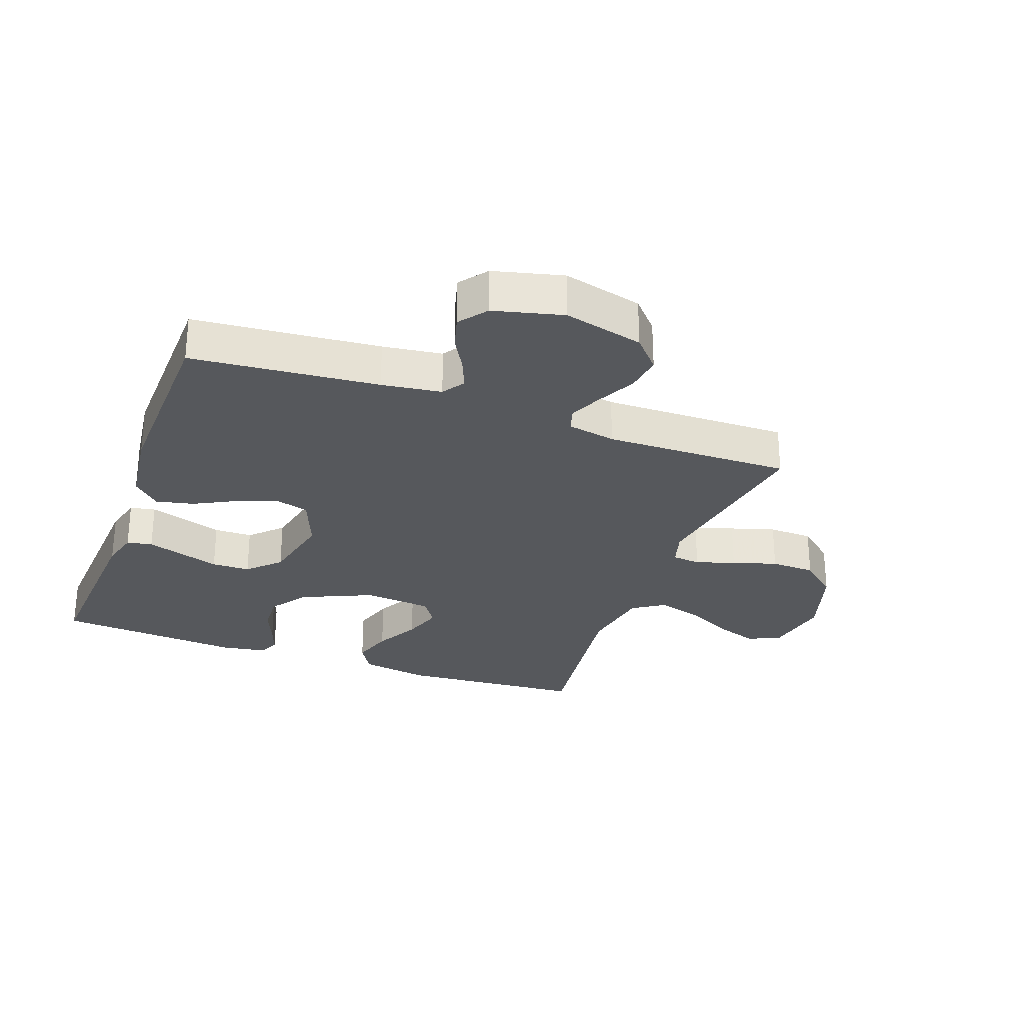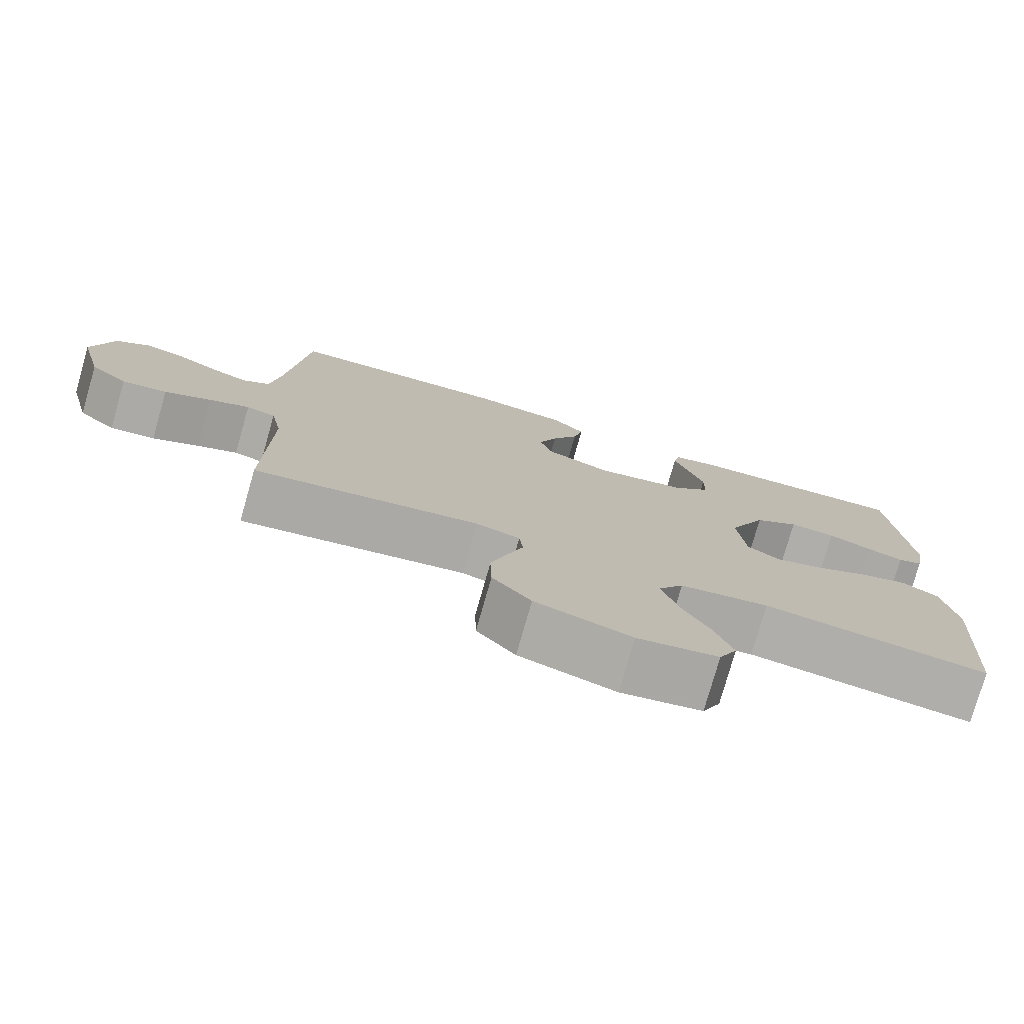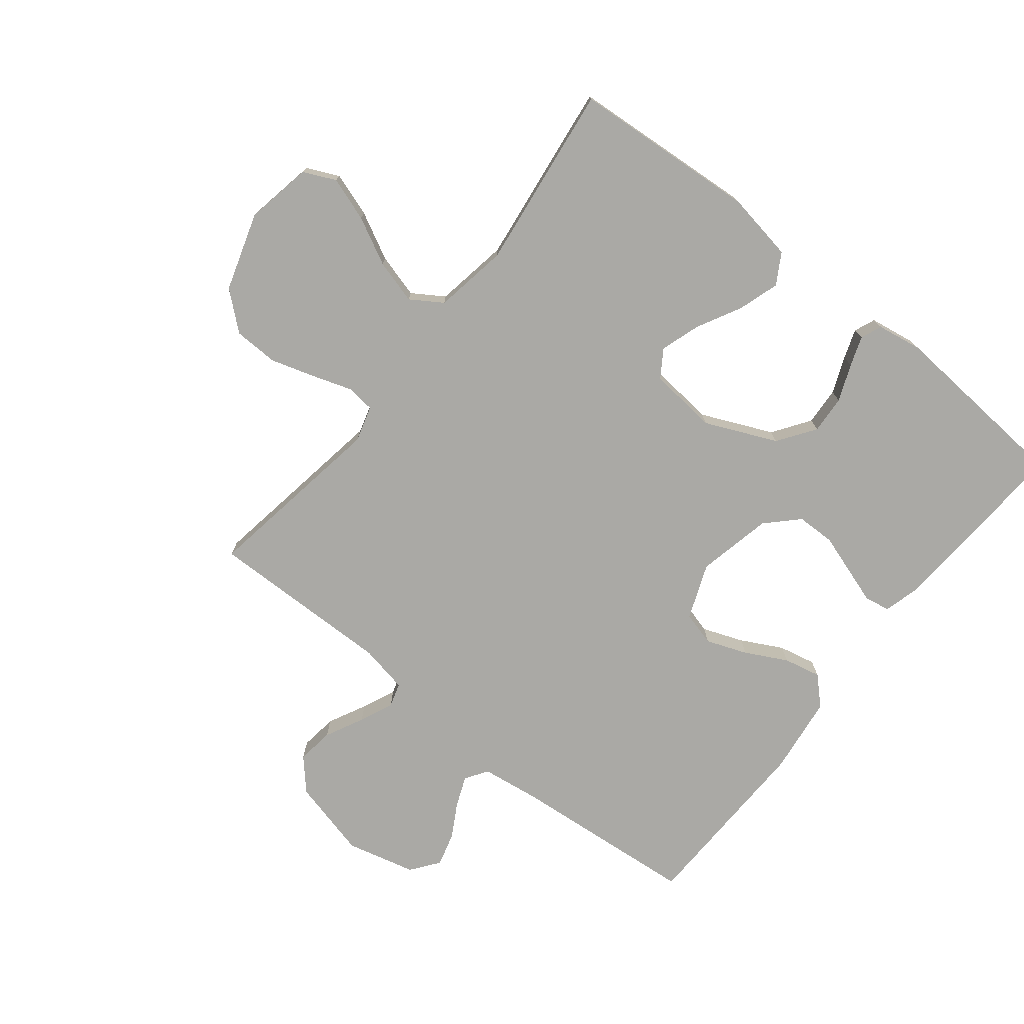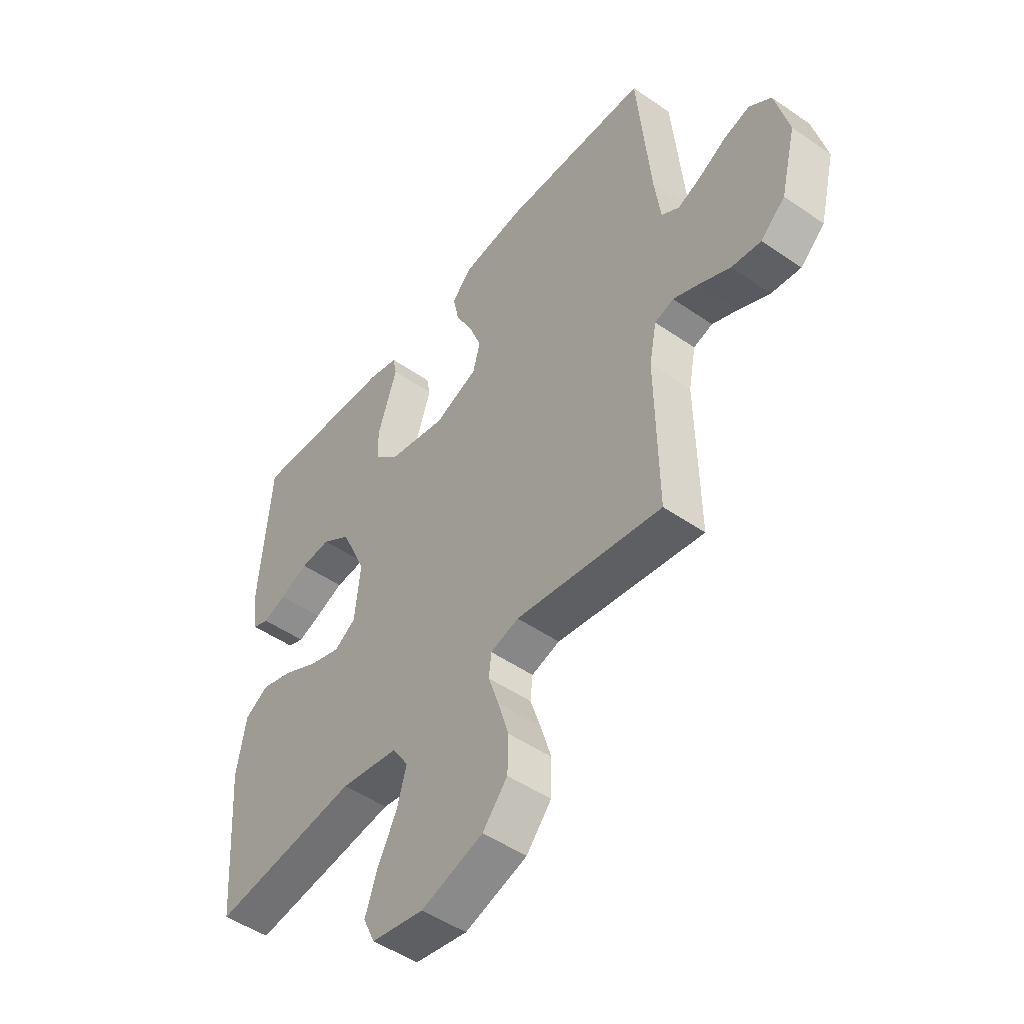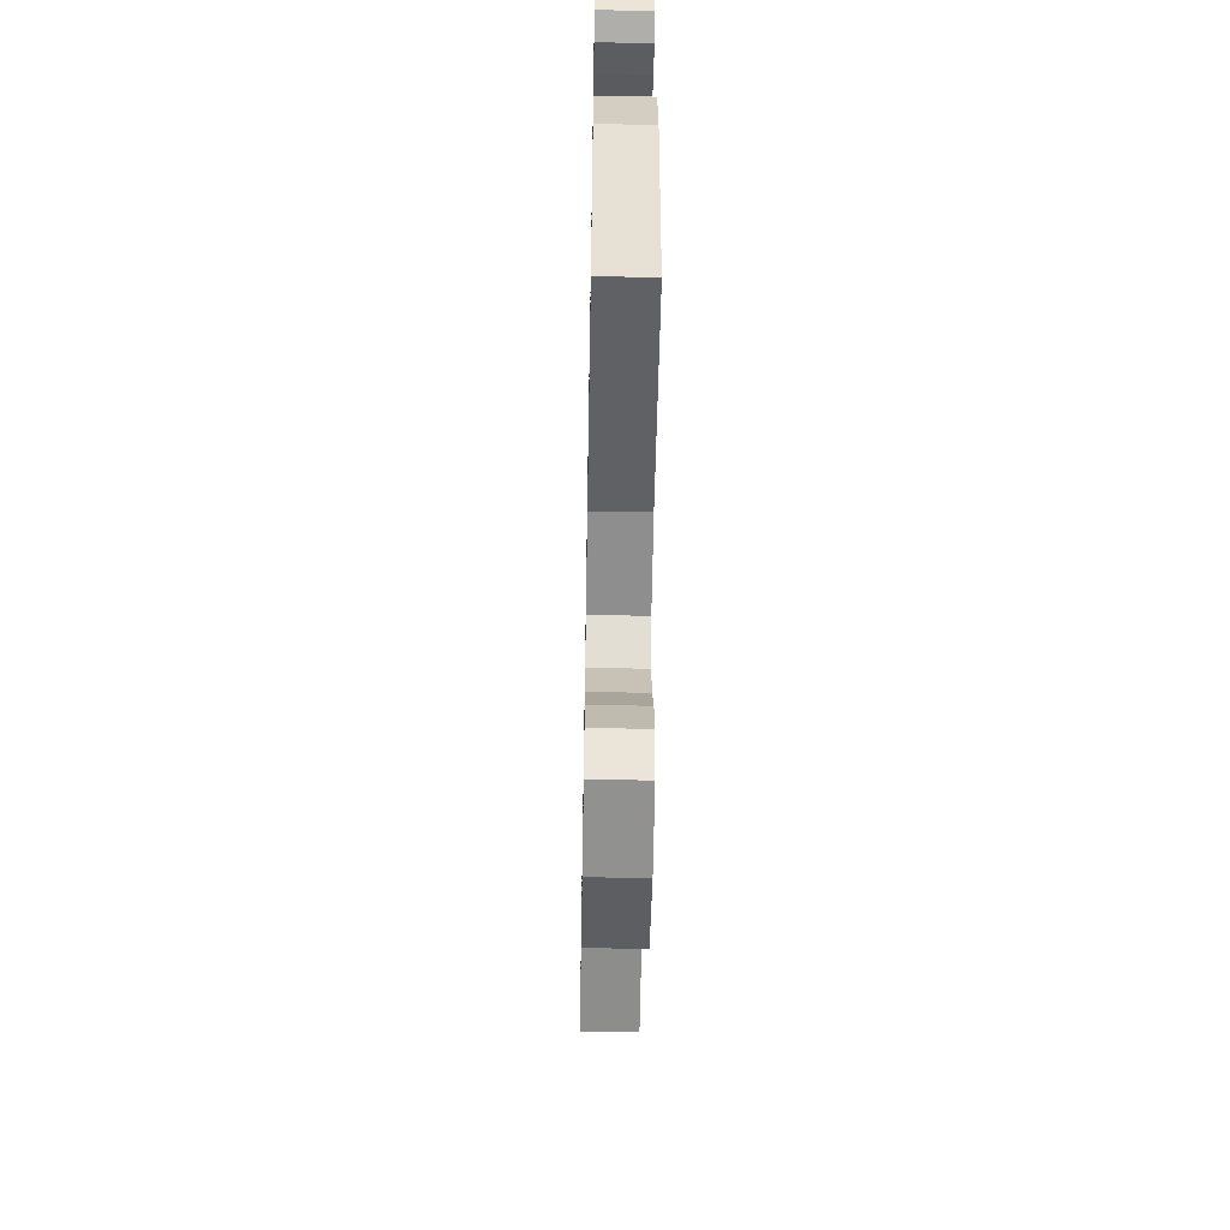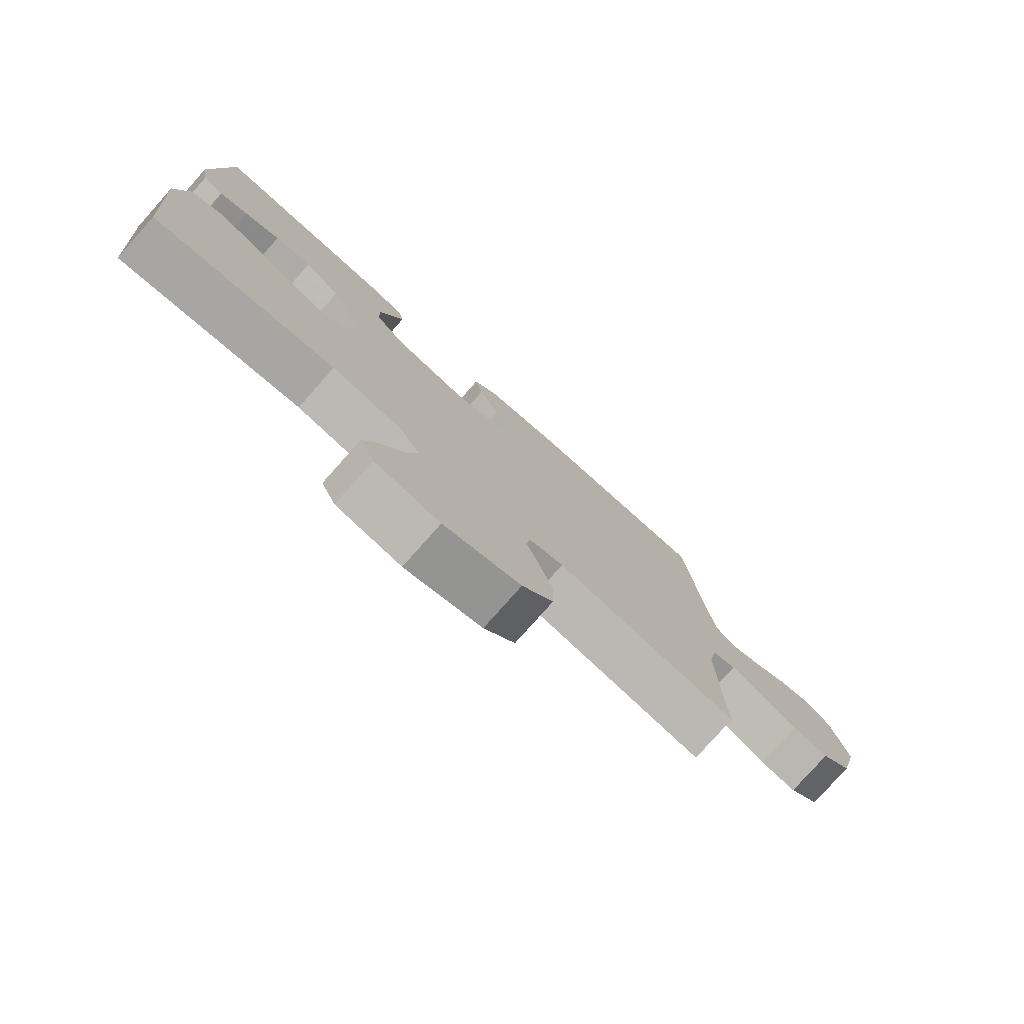
<metadata>
{"format":"obj","ext":"obj","renderer":"f3d","projection":"perspective","resolution":1024,"background":"white","views":[{"elev":-28.0,"azim":69.9,"up":"+Y"},{"elev":-77.5,"azim":164.1,"up":"+Z"},{"elev":-75.3,"azim":-128.5,"up":"+Y"},{"elev":-49.1,"azim":52.5,"up":"+Z"},{"elev":-55.4,"azim":-91.0,"up":"+Z"},{"elev":-78.6,"azim":-41.6,"up":"+Z"}]}
</metadata>
<code>
v -0.5 0.07 0.5
v -0.2 0.07 0.482
v -0.139 0.07 0.466
v -0.131 0.07 0.425
v -0.15 0.07 0.367
v -0.171 0.07 0.303
v -0.17 0.07 0.241
v -0.121 0.07 0.192
v 0 0.07 0.166
v 0.089 0.07 0.201
v 0.104 0.07 0.256
v 0.079 0.07 0.322
v 0.044 0.07 0.389
v 0.031 0.07 0.449
v 0.073 0.07 0.492
v 0.2 0.07 0.508
v 0.5 0.07 0.5
v 0.527 0.07 0.2
v 0.54 0.07 0.104
v 0.576 0.07 0.08
v 0.625 0.07 0.1
v 0.68 0.07 0.131
v 0.734 0.07 0.146
v 0.779 0.07 0.112
v 0.807 0.07 0
v 0.775 0.07 -0.128
v 0.725 0.07 -0.173
v 0.665 0.07 -0.165
v 0.603 0.07 -0.134
v 0.549 0.07 -0.11
v 0.51 0.07 -0.122
v 0.495 0.07 -0.2
v 0.5 0.07 -0.5
v 0.2 0.07 -0.452
v 0.142 0.07 -0.469
v 0.137 0.07 -0.515
v 0.158 0.07 -0.578
v 0.18 0.07 -0.65
v 0.178 0.07 -0.722
v 0.127 0.07 -0.782
v 0 0.07 -0.822
v -0.107 0.07 -0.802
v -0.131 0.07 -0.75
v -0.107 0.07 -0.679
v -0.068 0.07 -0.603
v -0.048 0.07 -0.532
v -0.081 0.07 -0.481
v -0.2 0.07 -0.461
v -0.5 0.07 -0.5
v -0.522 0.07 -0.2
v -0.503 0.07 -0.089
v -0.454 0.07 -0.06
v -0.388 0.07 -0.081
v -0.316 0.07 -0.119
v -0.252 0.07 -0.14
v -0.208 0.07 -0.111
v -0.197 0.07 0
v -0.248 0.07 0.115
v -0.308 0.07 0.157
v -0.37 0.07 0.153
v -0.429 0.07 0.129
v -0.477 0.07 0.112
v -0.511 0.07 0.126
v -0.523 0.07 0.2
v -0.5 0 0.5
v -0.2 0 0.482
v -0.139 0 0.466
v -0.131 0 0.425
v -0.15 0 0.367
v -0.171 0 0.303
v -0.17 0 0.241
v -0.121 0 0.192
v 0 0 0.166
v 0.089 0 0.201
v 0.104 0 0.256
v 0.079 0 0.322
v 0.044 0 0.389
v 0.031 0 0.449
v 0.073 0 0.492
v 0.2 0 0.508
v 0.5 0 0.5
v 0.527 0 0.2
v 0.54 0 0.104
v 0.576 0 0.08
v 0.625 0 0.1
v 0.68 0 0.131
v 0.734 0 0.146
v 0.779 0 0.112
v 0.807 0 0
v 0.775 0 -0.128
v 0.725 0 -0.173
v 0.665 0 -0.165
v 0.603 0 -0.134
v 0.549 0 -0.11
v 0.51 0 -0.122
v 0.495 0 -0.2
v 0.5 0 -0.5
v 0.2 0 -0.452
v 0.142 0 -0.469
v 0.137 0 -0.515
v 0.158 0 -0.578
v 0.18 0 -0.65
v 0.178 0 -0.722
v 0.127 0 -0.782
v 0 0 -0.822
v -0.107 0 -0.802
v -0.131 0 -0.75
v -0.107 0 -0.679
v -0.068 0 -0.603
v -0.048 0 -0.532
v -0.081 0 -0.481
v -0.2 0 -0.461
v -0.5 0 -0.5
v -0.522 0 -0.2
v -0.503 0 -0.089
v -0.454 0 -0.06
v -0.388 0 -0.081
v -0.316 0 -0.119
v -0.252 0 -0.14
v -0.208 0 -0.111
v -0.197 0 0
v -0.248 0 0.115
v -0.308 0 0.157
v -0.37 0 0.153
v -0.429 0 0.129
v -0.477 0 0.112
v -0.511 0 0.126
v -0.523 0 0.2
f 4 5 6
f 3 4 6
f 2 3 6
f 1 2 6
f 64 1 6
f 63 64 6
f 62 63 6
f 61 62 6
f 60 61 6
f 59 60 6 7
f 58 59 7 8
f 57 58 8 9
f 56 57 9 10
f 52 53 54
f 51 52 54
f 50 51 54
f 49 50 54
f 48 49 54
f 47 48 54 55
f 46 47 55 56
f 43 44 45
f 42 43 45
f 41 42 45
f 40 41 45
f 39 40 45
f 38 39 45
f 37 38 45
f 36 37 45
f 35 36 45 46
f 32 33 34
f 31 32 34 35
f 27 28 29
f 26 27 29
f 25 26 29
f 24 25 29
f 23 24 29
f 22 23 29
f 21 22 29
f 20 21 29 30
f 19 20 30 31
f 16 17 18
f 15 16 18
f 14 15 18
f 13 14 18
f 12 13 18
f 18 19 31
f 12 18 31
f 11 12 31
f 46 56 10
f 35 46 10
f 31 35 10
f 10 11 31
f 70 69 68
f 70 68 67
f 70 67 66
f 70 66 65
f 70 65 128
f 70 128 127
f 70 127 126
f 70 126 125
f 70 125 124
f 71 70 124 123
f 72 71 123 122
f 73 72 122 121
f 74 73 121 120
f 118 117 116
f 118 116 115
f 118 115 114
f 118 114 113
f 118 113 112
f 119 118 112 111
f 120 119 111 110
f 109 108 107
f 109 107 106
f 109 106 105
f 109 105 104
f 109 104 103
f 109 103 102
f 109 102 101
f 109 101 100
f 110 109 100 99
f 98 97 96
f 99 98 96 95
f 93 92 91
f 93 91 90
f 93 90 89
f 93 89 88
f 93 88 87
f 93 87 86
f 93 86 85
f 94 93 85 84
f 95 94 84 83
f 82 81 80
f 82 80 79
f 82 79 78
f 82 78 77
f 82 77 76
f 95 83 82
f 95 82 76
f 95 76 75
f 74 120 110
f 74 110 99
f 74 99 95
f 95 75 74
f 1 65 66 2
f 2 66 67 3
f 3 67 68 4
f 4 68 69 5
f 5 69 70 6
f 6 70 71 7
f 7 71 72 8
f 8 72 73 9
f 9 73 74 10
f 10 74 75 11
f 11 75 76 12
f 12 76 77 13
f 13 77 78 14
f 14 78 79 15
f 15 79 80 16
f 16 80 81 17
f 17 81 82 18
f 18 82 83 19
f 19 83 84 20
f 20 84 85 21
f 21 85 86 22
f 22 86 87 23
f 23 87 88 24
f 24 88 89 25
f 25 89 90 26
f 26 90 91 27
f 27 91 92 28
f 28 92 93 29
f 29 93 94 30
f 30 94 95 31
f 31 95 96 32
f 32 96 97 33
f 33 97 98 34
f 34 98 99 35
f 35 99 100 36
f 36 100 101 37
f 37 101 102 38
f 38 102 103 39
f 39 103 104 40
f 40 104 105 41
f 41 105 106 42
f 42 106 107 43
f 43 107 108 44
f 44 108 109 45
f 45 109 110 46
f 46 110 111 47
f 47 111 112 48
f 48 112 113 49
f 49 113 114 50
f 50 114 115 51
f 51 115 116 52
f 52 116 117 53
f 53 117 118 54
f 54 118 119 55
f 55 119 120 56
f 56 120 121 57
f 57 121 122 58
f 58 122 123 59
f 59 123 124 60
f 60 124 125 61
f 61 125 126 62
f 62 126 127 63
f 63 127 128 64
f 64 128 65 1

</code>
